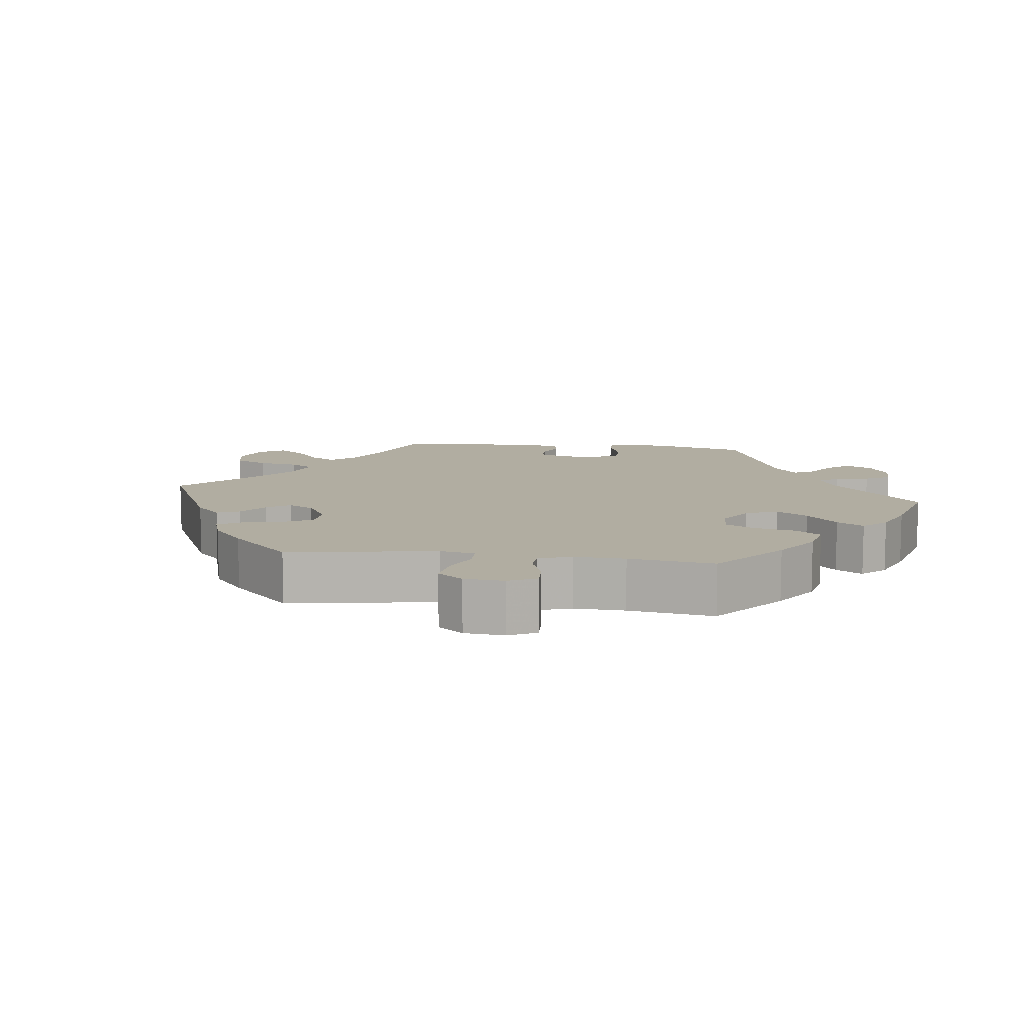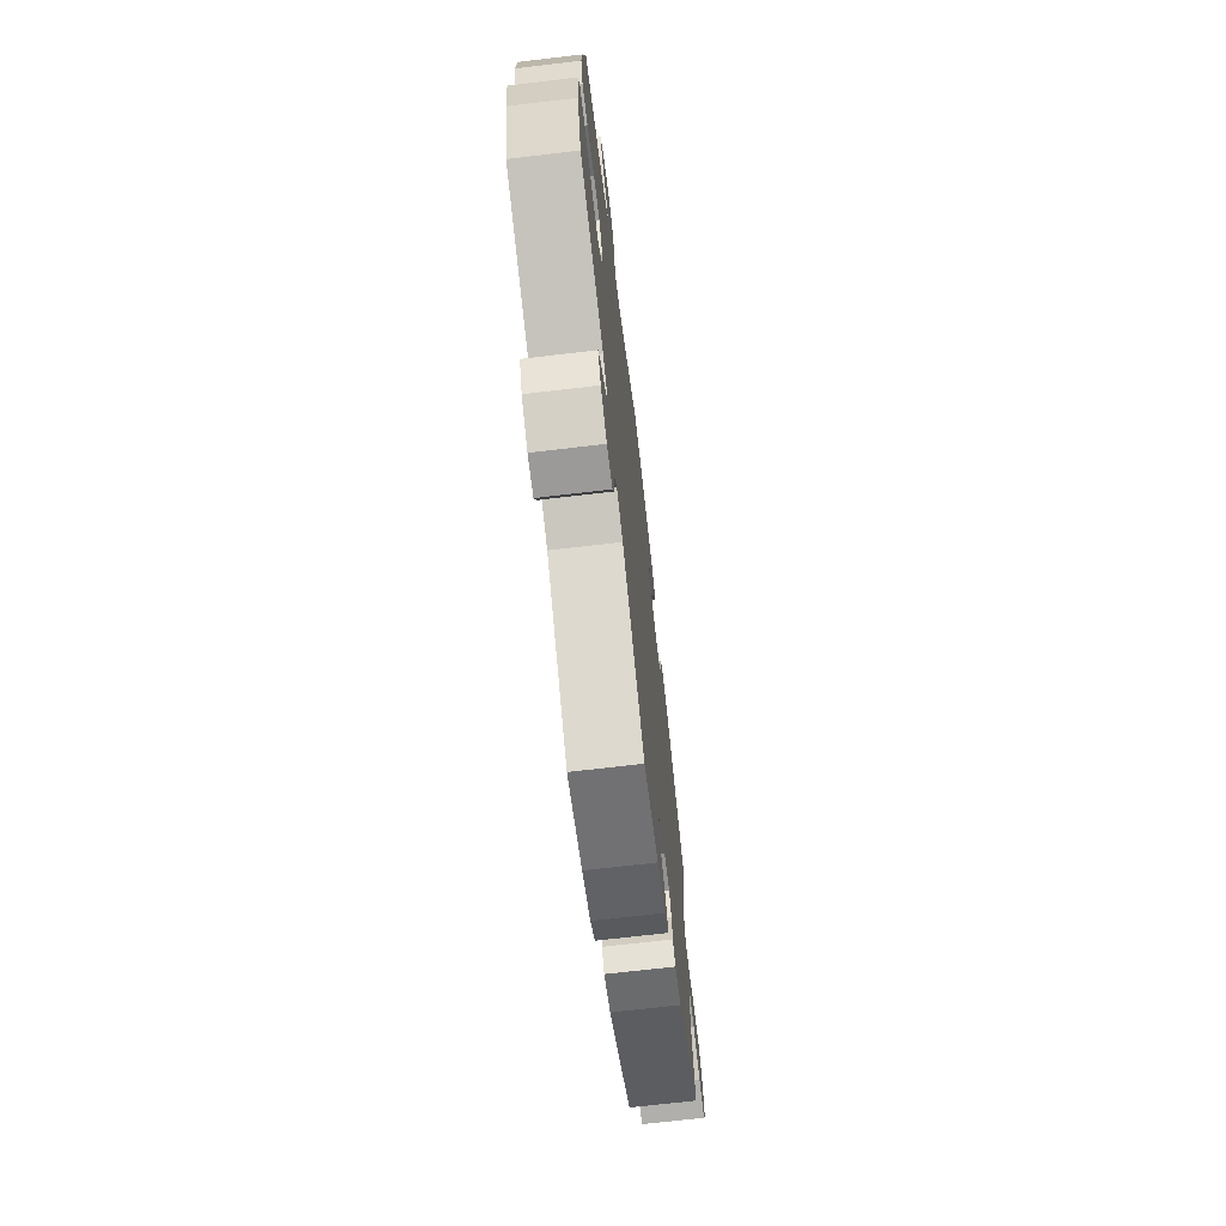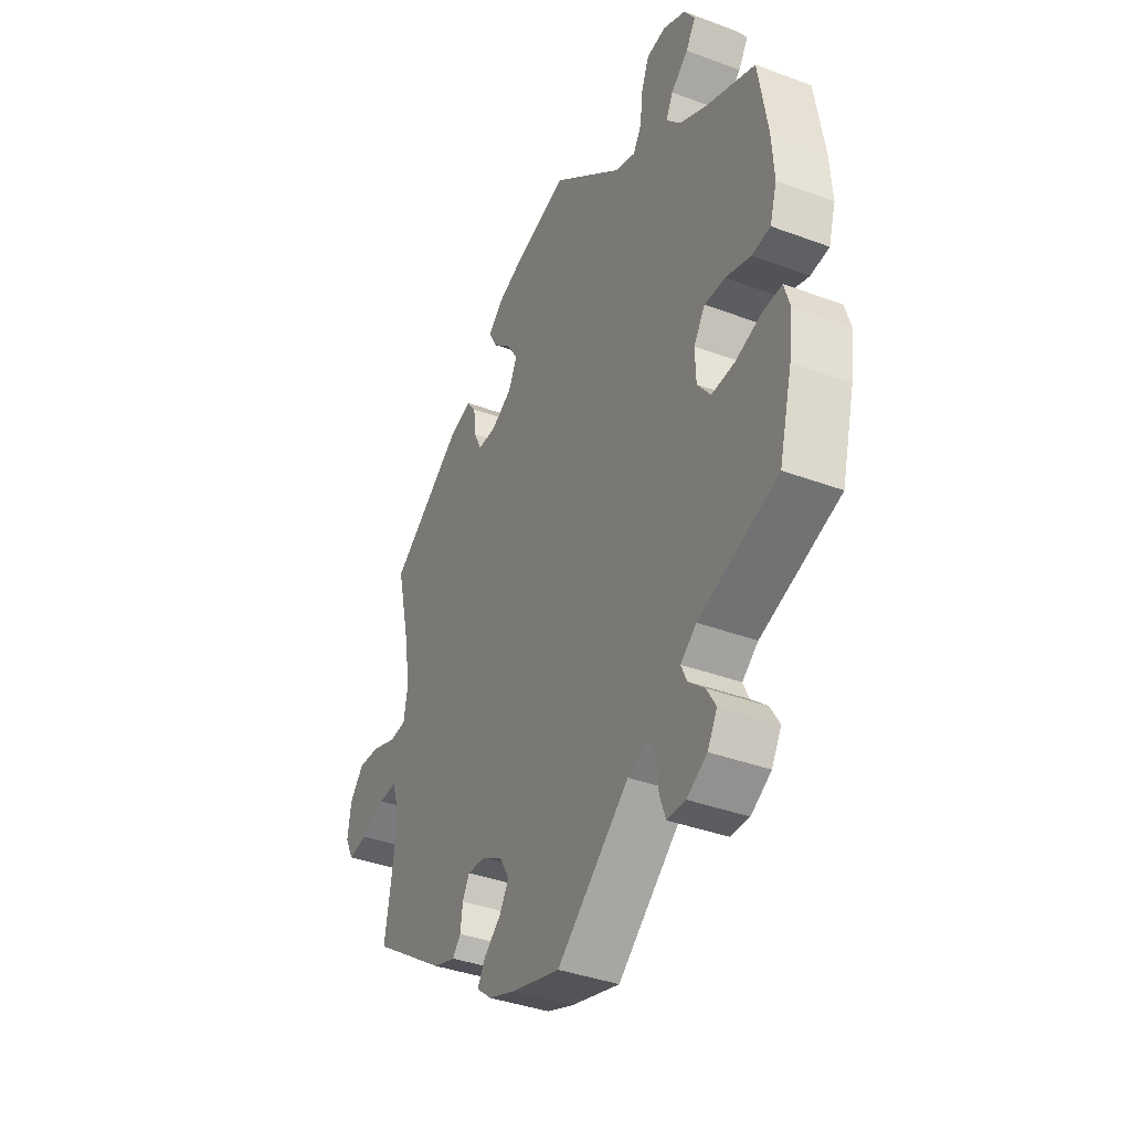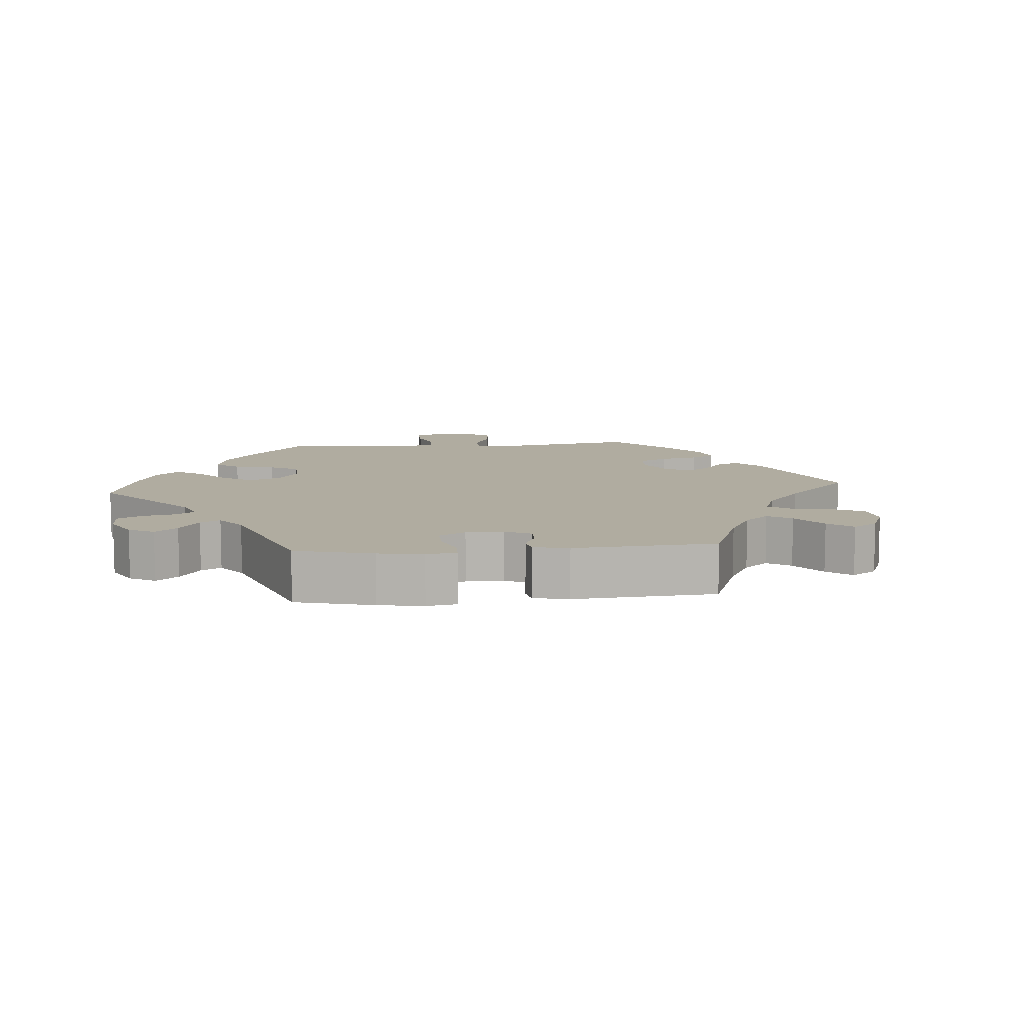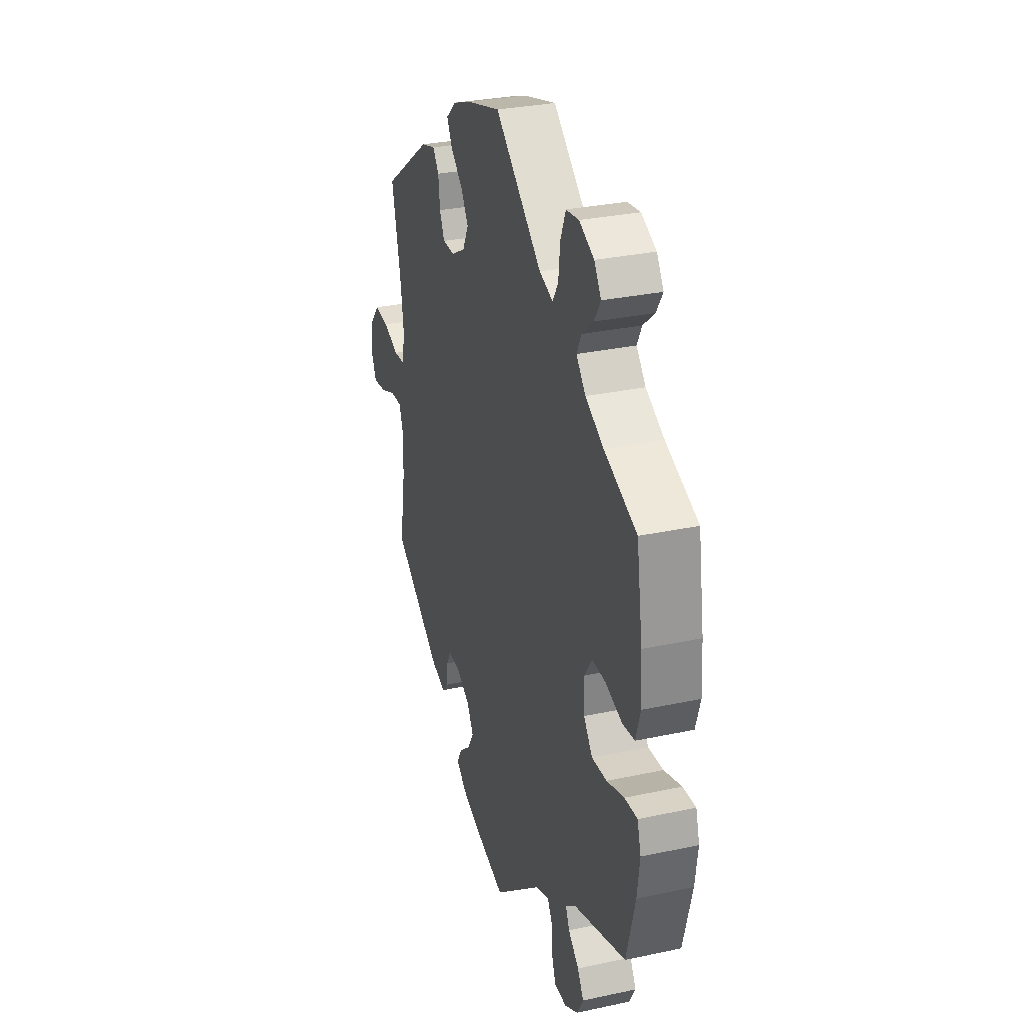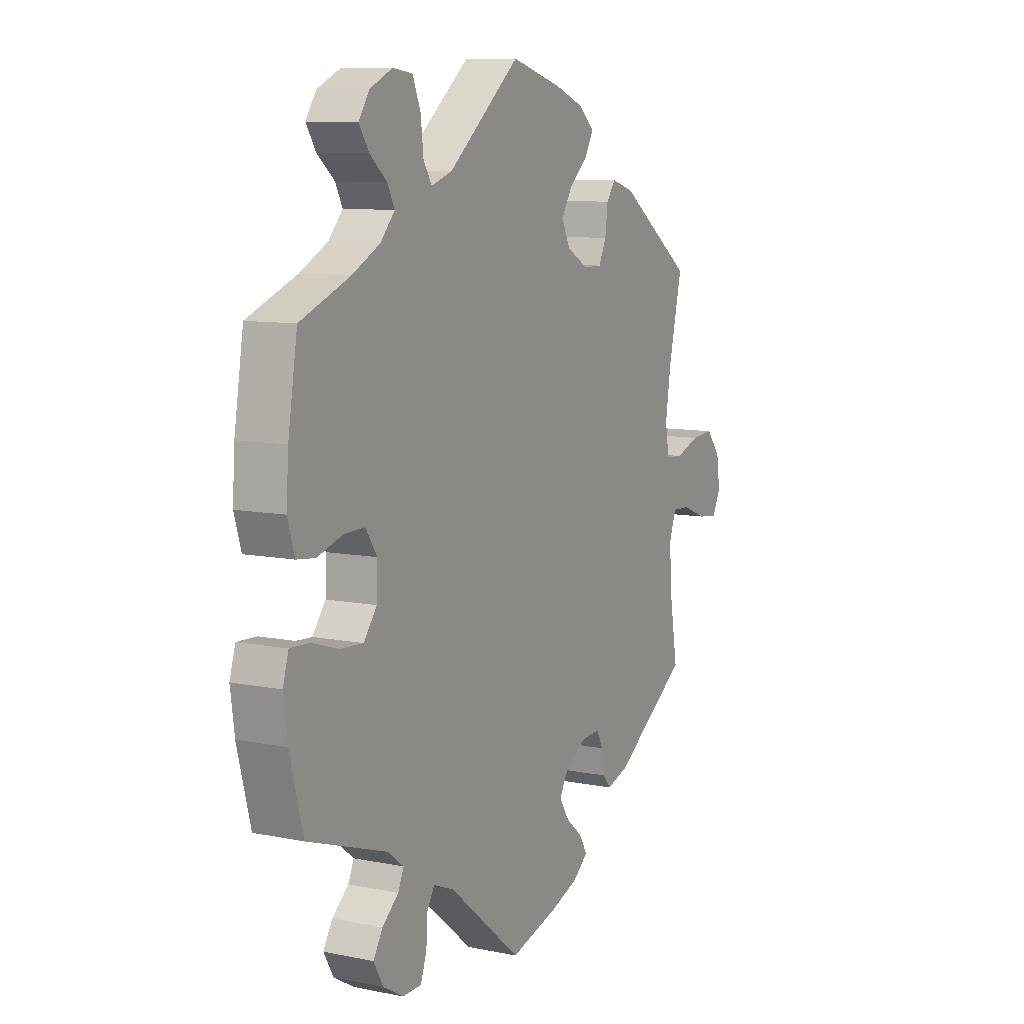
<metadata>
{"format":"obj","ext":"obj","renderer":"f3d","projection":"perspective","resolution":1024,"background":"white","views":[{"elev":10.3,"azim":37.4,"up":"+Y"},{"elev":-70.7,"azim":96.7,"up":"+Z"},{"elev":-38.0,"azim":64.6,"up":"+Z"},{"elev":9.9,"azim":-155.1,"up":"+Y"},{"elev":30.4,"azim":72.7,"up":"+Z"},{"elev":9.3,"azim":118.1,"up":"+Z"}]}
</metadata>
<code>
v 0.162 0.07 0.444
v 0.209 0.07 0.428
v 0.228 0.07 0.459
v 0.234 0.07 0.513
v 0.252 0.07 0.557
v 0.296 0.07 0.563
v 0.347 0.07 0.539
v 0.371 0.07 0.503
v 0.349 0.07 0.468
v 0.31 0.07 0.435
v 0.294 0.07 0.403
v 0.326 0.07 0.367
v 0.389 0.07 0.334
v 0.501 0.07 0.289
v 0.522 0.07 0.16
v 0.527 0.07 0.084
v 0.511 0.07 0.032
v 0.469 0.07 0.027
v 0.412 0.07 0.045
v 0.365 0.07 0.046
v 0.339 0.07 0.007
v 0.341 0.07 -0.049
v 0.371 0.07 -0.088
v 0.423 0.07 -0.085
v 0.483 0.07 -0.066
v 0.527 0.07 -0.064
v 0.54 0.07 -0.107
v 0.531 0.07 -0.174
v 0.501 0.07 -0.289
v 0.321 0.07 -0.35
v 0.285 0.07 -0.378
v 0.298 0.07 -0.407
v 0.335 0.07 -0.439
v 0.356 0.07 -0.474
v 0.334 0.07 -0.513
v 0.288 0.07 -0.54
v 0.246 0.07 -0.539
v 0.232 0.07 -0.5
v 0.229 0.07 -0.45
v 0.212 0.07 -0.422
v 0.165 0.07 -0.441
v 0 0.07 -0.578
v -0.111 0.07 -0.547
v -0.173 0.07 -0.524
v -0.207 0.07 -0.496
v -0.19 0.07 -0.466
v -0.151 0.07 -0.433
v -0.129 0.07 -0.397
v -0.151 0.07 -0.359
v -0.198 0.07 -0.332
v -0.24 0.07 -0.329
v -0.256 0.07 -0.358
v -0.261 0.07 -0.398
v -0.28 0.07 -0.42
v -0.33 0.07 -0.404
v -0.5 0.07 -0.289
v -0.48 0.07 -0.17
v -0.477 0.07 -0.1
v -0.492 0.07 -0.057
v -0.533 0.07 -0.059
v -0.588 0.07 -0.081
v -0.633 0.07 -0.087
v -0.652 0.07 -0.049
v -0.644 0.07 0.006
v -0.612 0.07 0.044
v -0.561 0.07 0.04
v -0.506 0.07 0.02
v -0.467 0.07 0.023
v -0.458 0.07 0.075
v -0.47 0.07 0.155
v -0.501 0.07 0.288
v -0.333 0.07 0.407
v -0.283 0.07 0.422
v -0.262 0.07 0.394
v -0.256 0.07 0.346
v -0.239 0.07 0.31
v -0.197 0.07 0.31
v -0.149 0.07 0.337
v -0.129 0.07 0.377
v -0.154 0.07 0.417
v -0.196 0.07 0.454
v -0.215 0.07 0.489
v -0.181 0.07 0.52
v -0.116 0.07 0.545
v 0 0.07 0.578
v 0.162 0 0.444
v 0.209 0 0.428
v 0.228 0 0.459
v 0.234 0 0.513
v 0.252 0 0.557
v 0.296 0 0.563
v 0.347 0 0.539
v 0.371 0 0.503
v 0.349 0 0.468
v 0.31 0 0.435
v 0.294 0 0.403
v 0.326 0 0.367
v 0.389 0 0.334
v 0.501 0 0.289
v 0.522 0 0.16
v 0.527 0 0.084
v 0.511 0 0.032
v 0.469 0 0.027
v 0.412 0 0.045
v 0.365 0 0.046
v 0.339 0 0.007
v 0.341 0 -0.049
v 0.371 0 -0.088
v 0.423 0 -0.085
v 0.483 0 -0.066
v 0.527 0 -0.064
v 0.54 0 -0.107
v 0.531 0 -0.174
v 0.501 0 -0.289
v 0.321 0 -0.35
v 0.285 0 -0.378
v 0.298 0 -0.407
v 0.335 0 -0.439
v 0.356 0 -0.474
v 0.334 0 -0.513
v 0.288 0 -0.54
v 0.246 0 -0.539
v 0.232 0 -0.5
v 0.229 0 -0.45
v 0.212 0 -0.422
v 0.165 0 -0.441
v 0 0 -0.578
v -0.111 0 -0.547
v -0.173 0 -0.524
v -0.207 0 -0.496
v -0.19 0 -0.466
v -0.151 0 -0.433
v -0.129 0 -0.397
v -0.151 0 -0.359
v -0.198 0 -0.332
v -0.24 0 -0.329
v -0.256 0 -0.358
v -0.261 0 -0.398
v -0.28 0 -0.42
v -0.33 0 -0.404
v -0.5 0 -0.289
v -0.48 0 -0.17
v -0.477 0 -0.1
v -0.492 0 -0.057
v -0.533 0 -0.059
v -0.588 0 -0.081
v -0.633 0 -0.087
v -0.652 0 -0.049
v -0.644 0 0.006
v -0.612 0 0.044
v -0.561 0 0.04
v -0.506 0 0.02
v -0.467 0 0.023
v -0.458 0 0.075
v -0.47 0 0.155
v -0.501 0 0.288
v -0.333 0 0.407
v -0.283 0 0.422
v -0.262 0 0.394
v -0.256 0 0.346
v -0.239 0 0.31
v -0.197 0 0.31
v -0.149 0 0.337
v -0.129 0 0.377
v -0.154 0 0.417
v -0.196 0 0.454
v -0.215 0 0.489
v -0.181 0 0.52
v -0.116 0 0.545
v 0 0 0.578
f 84 85 1
f 83 84 1
f 80 81 82 83
f 79 80 83 1
f 78 79 1 2
f 77 78 2
f 72 73 74 75
f 70 71 72 75
f 69 70 75 76
f 68 69 76 77
f 64 65 66 67
f 64 67 68
f 63 64 68
f 60 61 62 63
f 59 60 63 68
f 58 59 68 77
f 54 55 56 57
f 52 53 54 57
f 51 52 57 58
f 50 51 58 77
f 44 45 46 47
f 44 47 48
f 41 42 43 44
f 40 41 44 48
f 36 37 38 39
f 36 39 40
f 35 36 40
f 32 33 34 35
f 31 32 35 40
f 30 31 40 48
f 24 25 26 27
f 23 24 27 28
f 16 17 18 19
f 16 19 20
f 13 14 15 16
f 12 13 16 20
f 11 12 20 21
f 7 8 9 10
f 7 10 11
f 6 7 11
f 3 4 5 6
f 2 3 6 11
f 49 50 77 2
f 23 28 29 30
f 22 23 30 48
f 21 22 48 49
f 2 11 21 49
f 86 170 169
f 86 169 168
f 168 167 166 165
f 86 168 165 164
f 87 86 164 163
f 87 163 162
f 160 159 158 157
f 160 157 156 155
f 161 160 155 154
f 162 161 154 153
f 152 151 150 149
f 153 152 149
f 153 149 148
f 148 147 146 145
f 153 148 145 144
f 162 153 144 143
f 142 141 140 139
f 142 139 138 137
f 143 142 137 136
f 162 143 136 135
f 132 131 130 129
f 133 132 129
f 129 128 127 126
f 133 129 126 125
f 124 123 122 121
f 125 124 121
f 125 121 120
f 120 119 118 117
f 125 120 117 116
f 133 125 116 115
f 112 111 110 109
f 113 112 109 108
f 104 103 102 101
f 105 104 101
f 101 100 99 98
f 105 101 98 97
f 106 105 97 96
f 95 94 93 92
f 96 95 92
f 96 92 91
f 91 90 89 88
f 96 91 88 87
f 87 162 135 134
f 115 114 113 108
f 133 115 108 107
f 134 133 107 106
f 134 106 96 87
f 1 86 87 2
f 2 87 88 3
f 3 88 89 4
f 4 89 90 5
f 5 90 91 6
f 6 91 92 7
f 7 92 93 8
f 8 93 94 9
f 9 94 95 10
f 10 95 96 11
f 11 96 97 12
f 12 97 98 13
f 13 98 99 14
f 14 99 100 15
f 15 100 101 16
f 16 101 102 17
f 17 102 103 18
f 18 103 104 19
f 19 104 105 20
f 20 105 106 21
f 21 106 107 22
f 22 107 108 23
f 23 108 109 24
f 24 109 110 25
f 25 110 111 26
f 26 111 112 27
f 27 112 113 28
f 28 113 114 29
f 29 114 115 30
f 30 115 116 31
f 31 116 117 32
f 32 117 118 33
f 33 118 119 34
f 34 119 120 35
f 35 120 121 36
f 36 121 122 37
f 37 122 123 38
f 38 123 124 39
f 39 124 125 40
f 40 125 126 41
f 41 126 127 42
f 42 127 128 43
f 43 128 129 44
f 44 129 130 45
f 45 130 131 46
f 46 131 132 47
f 47 132 133 48
f 48 133 134 49
f 49 134 135 50
f 50 135 136 51
f 51 136 137 52
f 52 137 138 53
f 53 138 139 54
f 54 139 140 55
f 55 140 141 56
f 56 141 142 57
f 57 142 143 58
f 58 143 144 59
f 59 144 145 60
f 60 145 146 61
f 61 146 147 62
f 62 147 148 63
f 63 148 149 64
f 64 149 150 65
f 65 150 151 66
f 66 151 152 67
f 67 152 153 68
f 68 153 154 69
f 69 154 155 70
f 70 155 156 71
f 71 156 157 72
f 72 157 158 73
f 73 158 159 74
f 74 159 160 75
f 75 160 161 76
f 76 161 162 77
f 77 162 163 78
f 78 163 164 79
f 79 164 165 80
f 80 165 166 81
f 81 166 167 82
f 82 167 168 83
f 83 168 169 84
f 84 169 170 85
f 85 170 86 1

</code>
